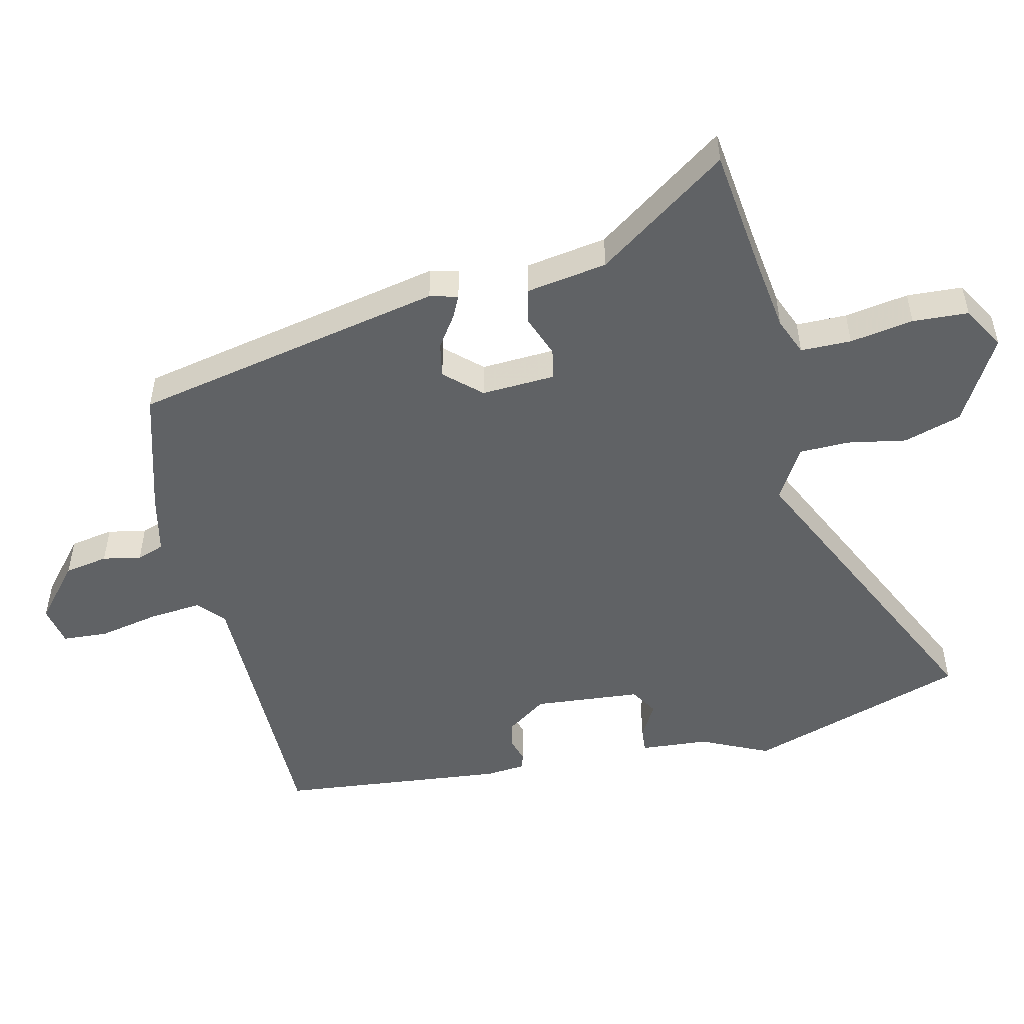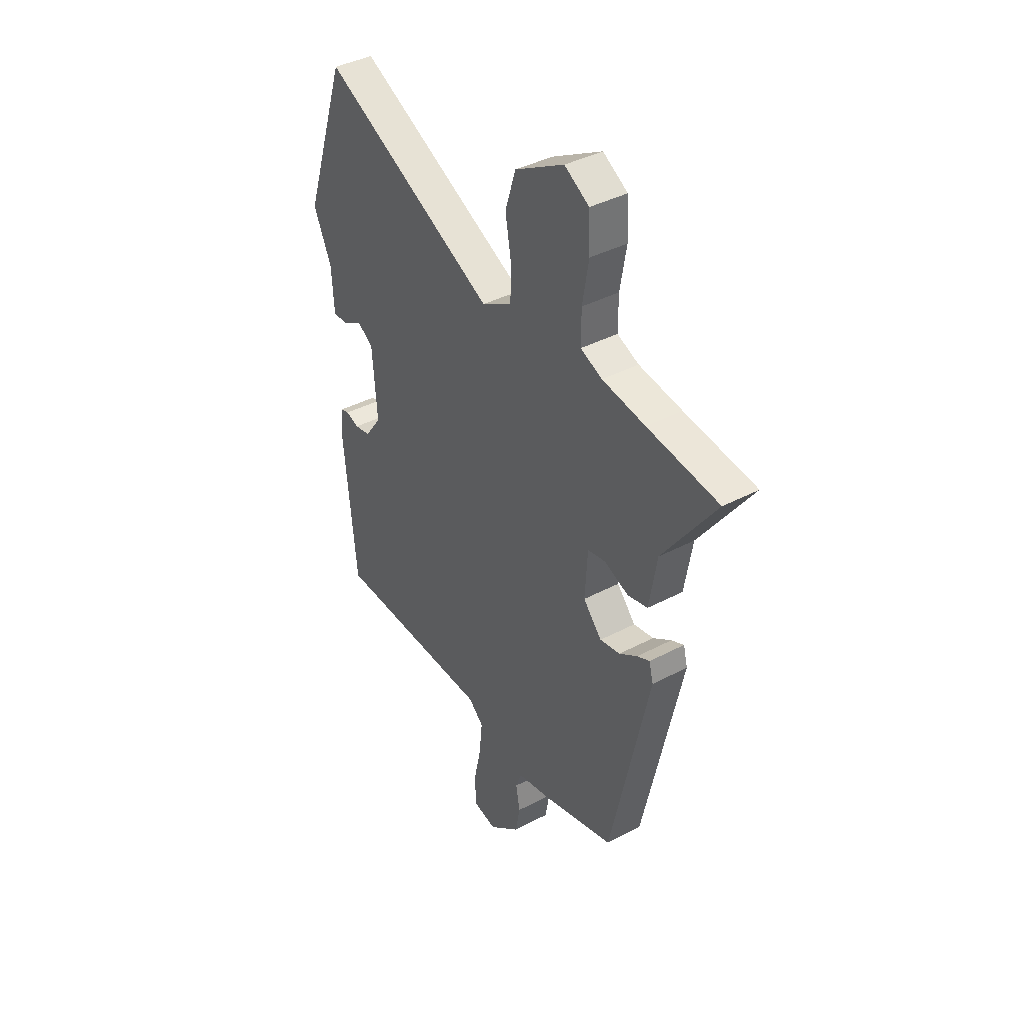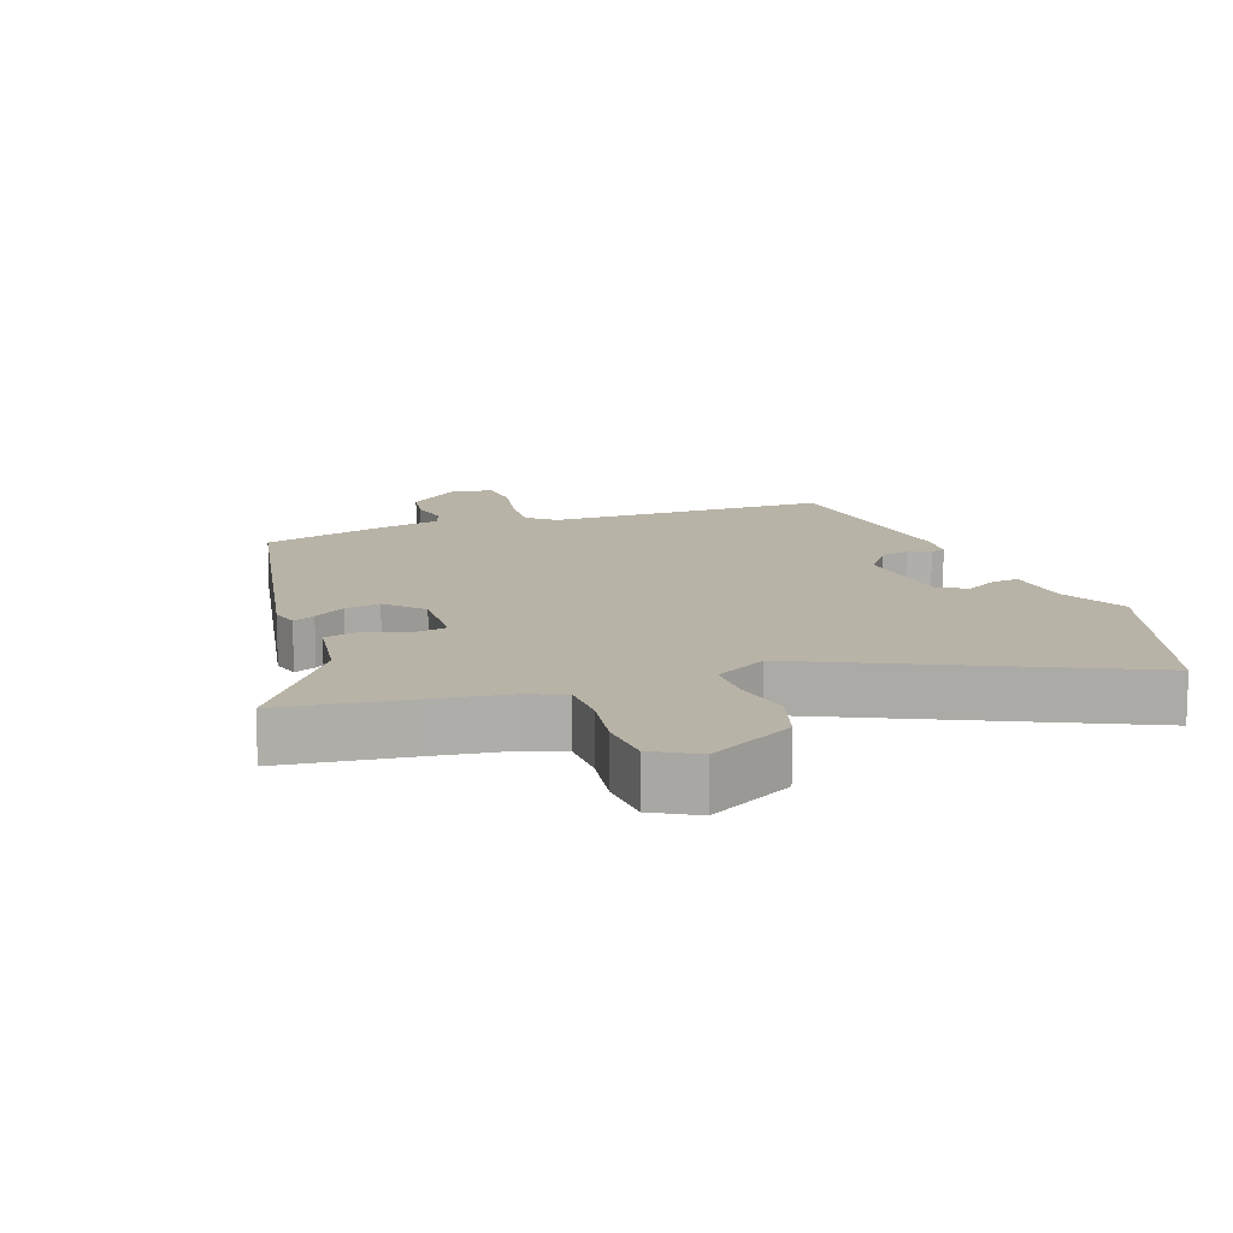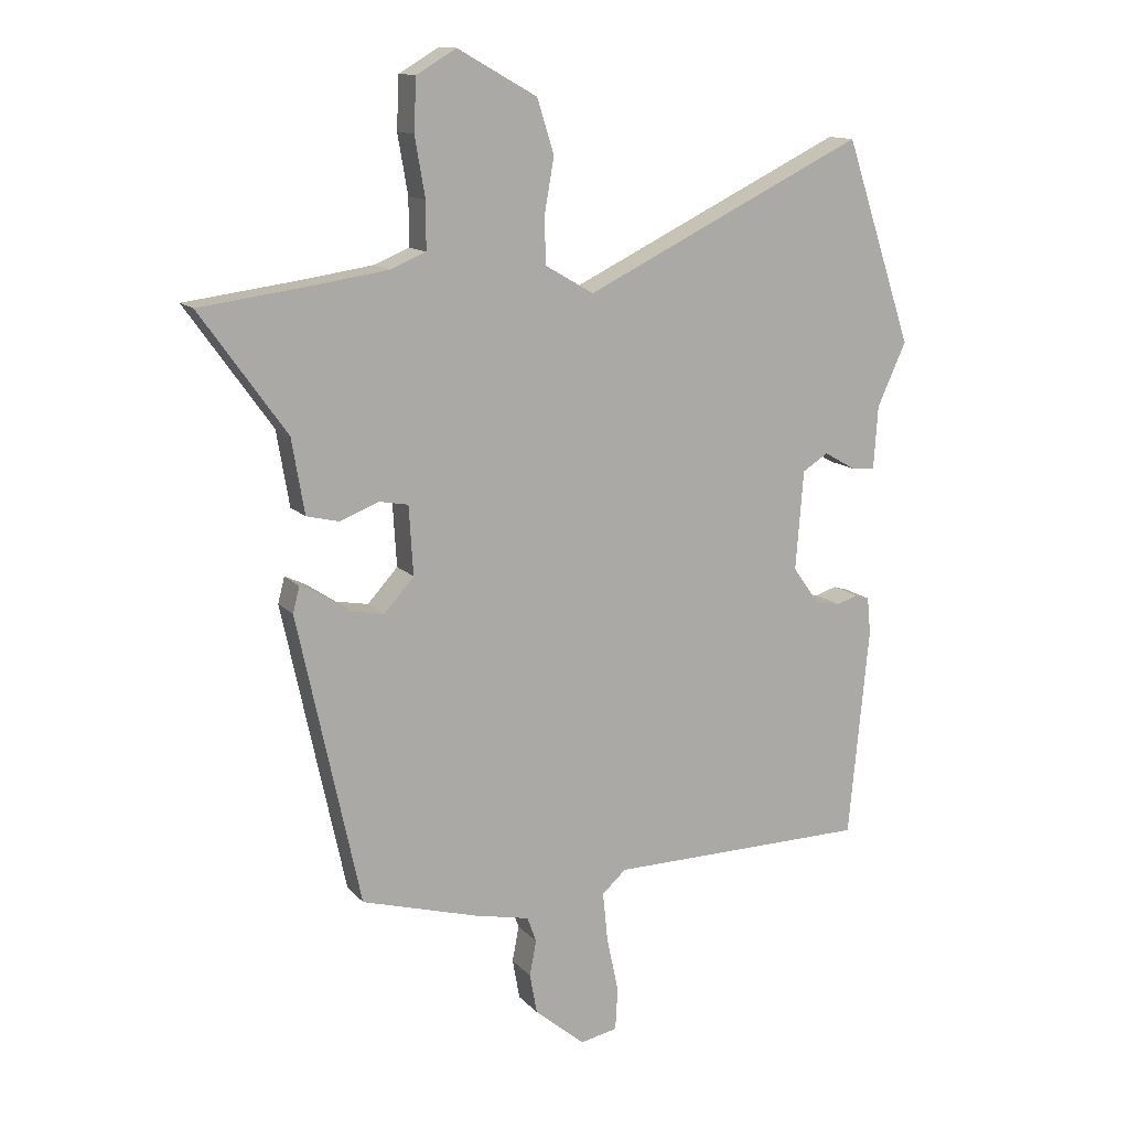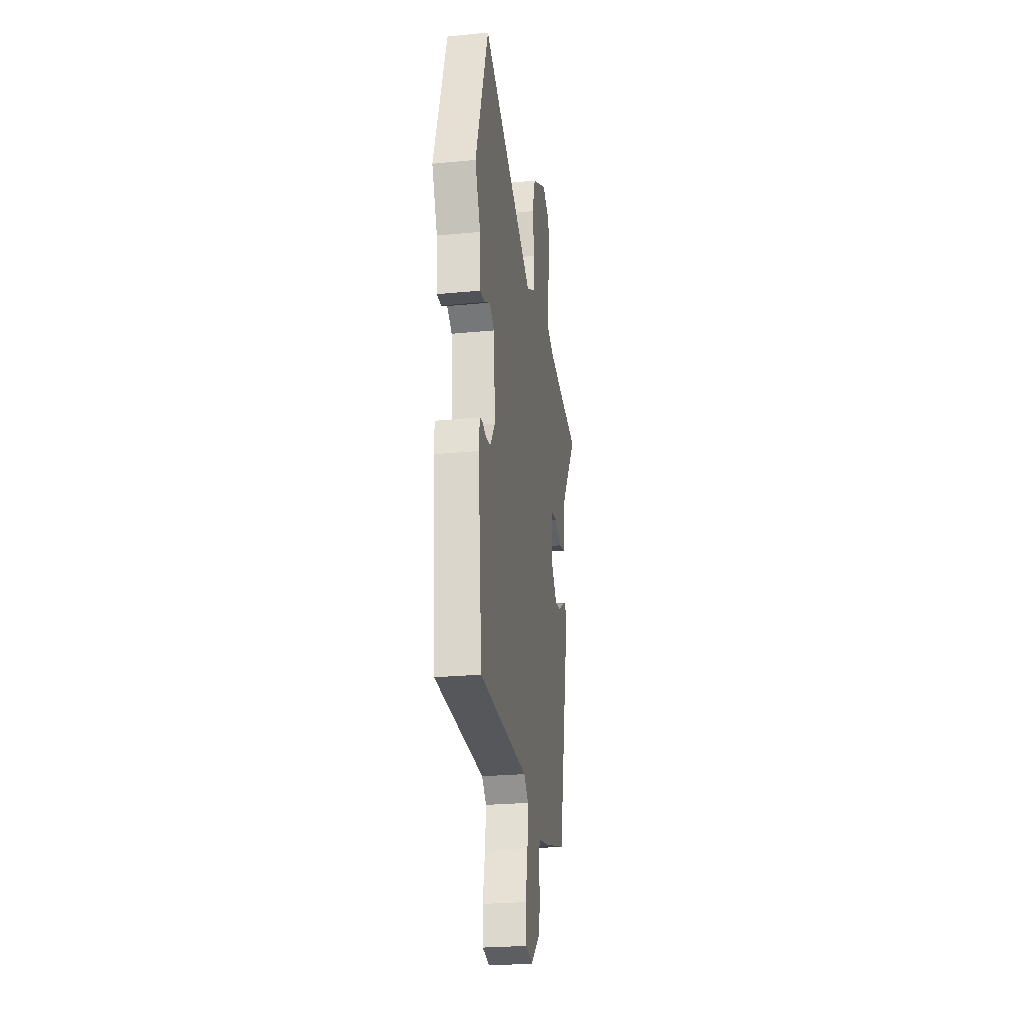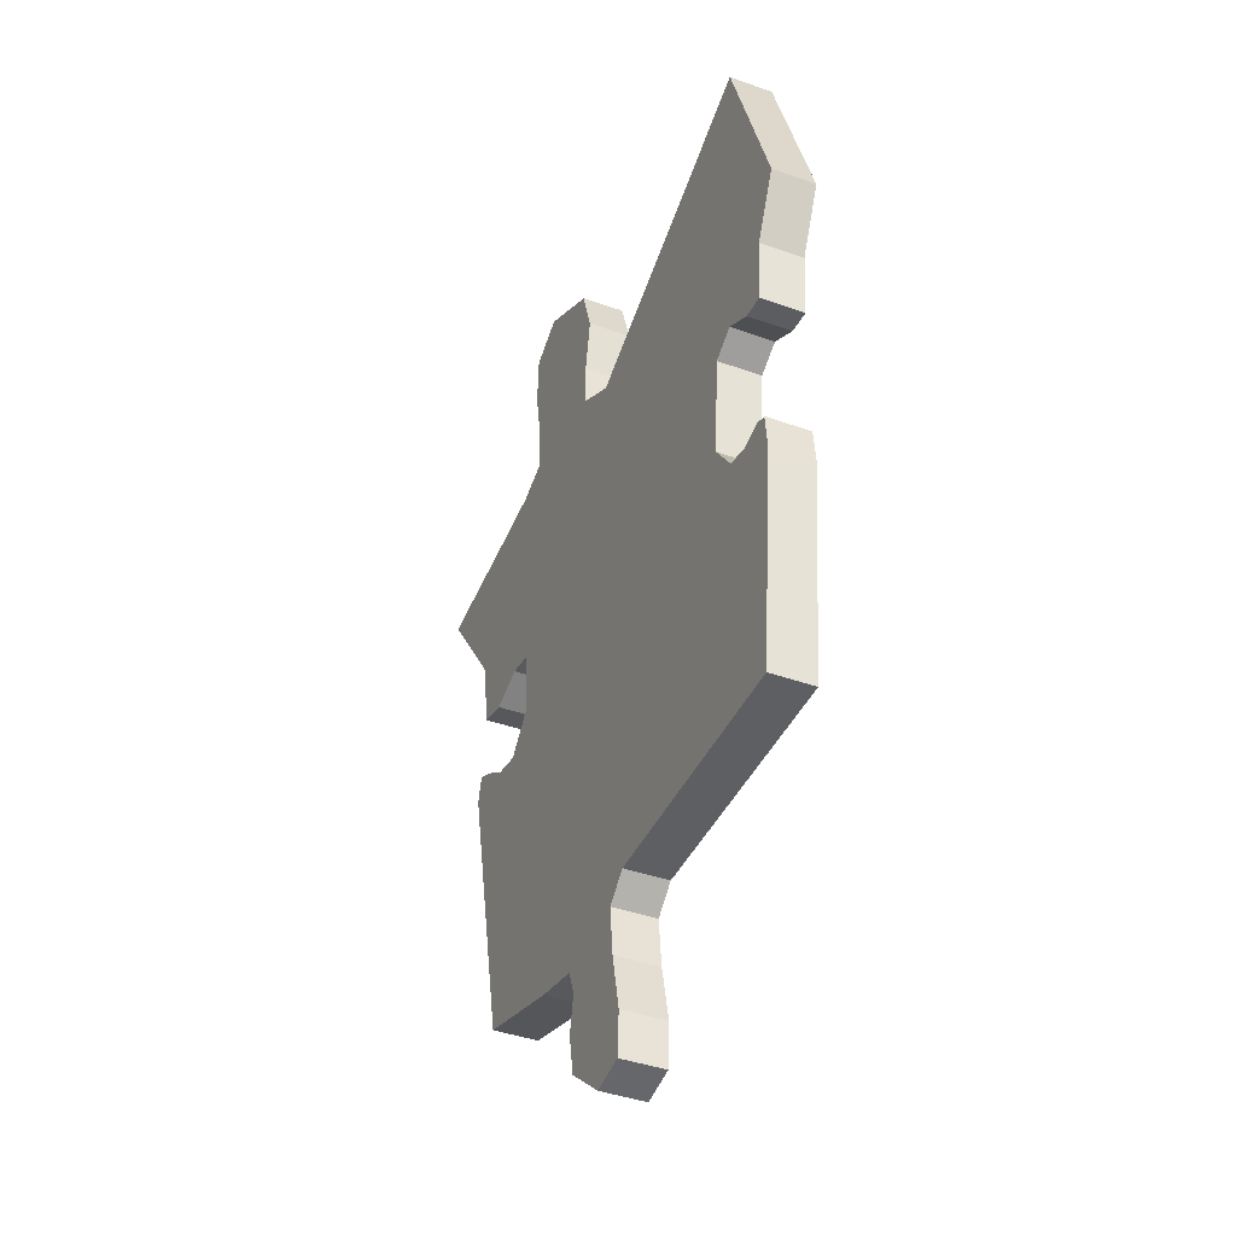
<metadata>
{"format":"obj","ext":"obj","renderer":"f3d","projection":"perspective","resolution":1024,"background":"white","views":[{"elev":-50.5,"azim":-77.3,"up":"+Y"},{"elev":39.6,"azim":-123.3,"up":"+Z"},{"elev":12.8,"azim":-20.3,"up":"+Y"},{"elev":13.1,"azim":-25.3,"up":"+Z"},{"elev":-25.8,"azim":98.7,"up":"+Z"},{"elev":-41.0,"azim":66.4,"up":"+Z"}]}
</metadata>
<code>
v -0.434 0.07 -0.479
v -0.538 0.07 0.003
v -0.527 0.07 0.046
v -0.493 0.07 0.03
v -0.444 0.07 -0.003
v -0.39 0.07 -0.013
v -0.34 0.07 0.042
v -0.347 0.07 0.156
v -0.395 0.07 0.165
v -0.46 0.07 0.14
v -0.514 0.07 0.153
v -0.535 0.07 0.277
v -0.678 0.07 0.477
v -0.486 0.07 0.502
v -0.37 0.07 0.519
v -0.312 0.07 0.543
v -0.312 0.07 0.621
v -0.329 0.07 0.719
v -0.325 0.07 0.805
v -0.259 0.07 0.844
v -0.127 0.07 0.77
v -0.099 0.07 0.681
v -0.115 0.07 0.59
v -0.113 0.07 0.513
v -0.032 0.07 0.466
v 0.436 0.07 0.693
v 0.549 0.07 0.354
v 0.501 0.07 0.249
v 0.494 0.07 0.144
v 0.454 0.07 0.147
v 0.402 0.07 0.177
v 0.359 0.07 0.15
v 0.346 0.07 -0.015
v 0.39 0.07 -0.077
v 0.432 0.07 -0.085
v 0.468 0.07 -0.074
v 0.491 0.07 -0.081
v 0.497 0.07 -0.142
v 0.463 0.07 -0.493
v 0.03 0.07 -0.498
v -0.01 0.07 -0.534
v -0.002 0.07 -0.615
v 0.018 0.07 -0.709
v 0.014 0.07 -0.779
v -0.048 0.07 -0.792
v -0.132 0.07 -0.722
v -0.144 0.07 -0.655
v -0.133 0.07 -0.596
v -0.148 0.07 -0.554
v -0.241 0.07 -0.534
v -0.434 0 -0.479
v -0.538 0 0.003
v -0.527 0 0.046
v -0.493 0 0.03
v -0.444 0 -0.003
v -0.39 0 -0.013
v -0.34 0 0.042
v -0.347 0 0.156
v -0.395 0 0.165
v -0.46 0 0.14
v -0.514 0 0.153
v -0.535 0 0.277
v -0.678 0 0.477
v -0.486 0 0.502
v -0.37 0 0.519
v -0.312 0 0.543
v -0.312 0 0.621
v -0.329 0 0.719
v -0.325 0 0.805
v -0.259 0 0.844
v -0.127 0 0.77
v -0.099 0 0.681
v -0.115 0 0.59
v -0.113 0 0.513
v -0.032 0 0.466
v 0.436 0 0.693
v 0.549 0 0.354
v 0.501 0 0.249
v 0.494 0 0.144
v 0.454 0 0.147
v 0.402 0 0.177
v 0.359 0 0.15
v 0.346 0 -0.015
v 0.39 0 -0.077
v 0.432 0 -0.085
v 0.468 0 -0.074
v 0.491 0 -0.081
v 0.497 0 -0.142
v 0.463 0 -0.493
v 0.03 0 -0.498
v -0.01 0 -0.534
v -0.002 0 -0.615
v 0.018 0 -0.709
v 0.014 0 -0.779
v -0.048 0 -0.792
v -0.132 0 -0.722
v -0.144 0 -0.655
v -0.133 0 -0.596
v -0.148 0 -0.554
v -0.241 0 -0.534
f 49 50 1 2
f 45 46 47 48
f 45 48 49
f 42 43 44 45
f 41 42 45 49
f 40 41 49 2
f 35 36 37 38
f 34 35 38 39
f 33 34 39 40
f 28 29 30 31
f 28 31 32
f 25 26 27 28
f 25 28 32
f 24 25 32 33
f 20 21 22 23
f 20 23 24
f 17 18 19 20
f 16 17 20 24
f 15 16 24 33
f 12 13 14
f 9 10 11 12
f 8 9 12 14
f 2 3 4 5
f 2 5 6
f 40 2 6
f 33 40 6 7
f 8 14 15 33
f 7 8 33
f 52 51 100 99
f 98 97 96 95
f 99 98 95
f 95 94 93 92
f 99 95 92 91
f 52 99 91 90
f 88 87 86 85
f 89 88 85 84
f 90 89 84 83
f 81 80 79 78
f 82 81 78
f 78 77 76 75
f 82 78 75
f 83 82 75 74
f 73 72 71 70
f 74 73 70
f 70 69 68 67
f 74 70 67 66
f 83 74 66 65
f 64 63 62
f 62 61 60 59
f 64 62 59 58
f 55 54 53 52
f 56 55 52
f 56 52 90
f 57 56 90 83
f 83 65 64 58
f 83 58 57
f 1 51 52 2
f 2 52 53 3
f 3 53 54 4
f 4 54 55 5
f 5 55 56 6
f 6 56 57 7
f 7 57 58 8
f 8 58 59 9
f 9 59 60 10
f 10 60 61 11
f 11 61 62 12
f 12 62 63 13
f 13 63 64 14
f 14 64 65 15
f 15 65 66 16
f 16 66 67 17
f 17 67 68 18
f 18 68 69 19
f 19 69 70 20
f 20 70 71 21
f 21 71 72 22
f 22 72 73 23
f 23 73 74 24
f 24 74 75 25
f 25 75 76 26
f 26 76 77 27
f 27 77 78 28
f 28 78 79 29
f 29 79 80 30
f 30 80 81 31
f 31 81 82 32
f 32 82 83 33
f 33 83 84 34
f 34 84 85 35
f 35 85 86 36
f 36 86 87 37
f 37 87 88 38
f 38 88 89 39
f 39 89 90 40
f 40 90 91 41
f 41 91 92 42
f 42 92 93 43
f 43 93 94 44
f 44 94 95 45
f 45 95 96 46
f 46 96 97 47
f 47 97 98 48
f 48 98 99 49
f 49 99 100 50
f 50 100 51 1

</code>
